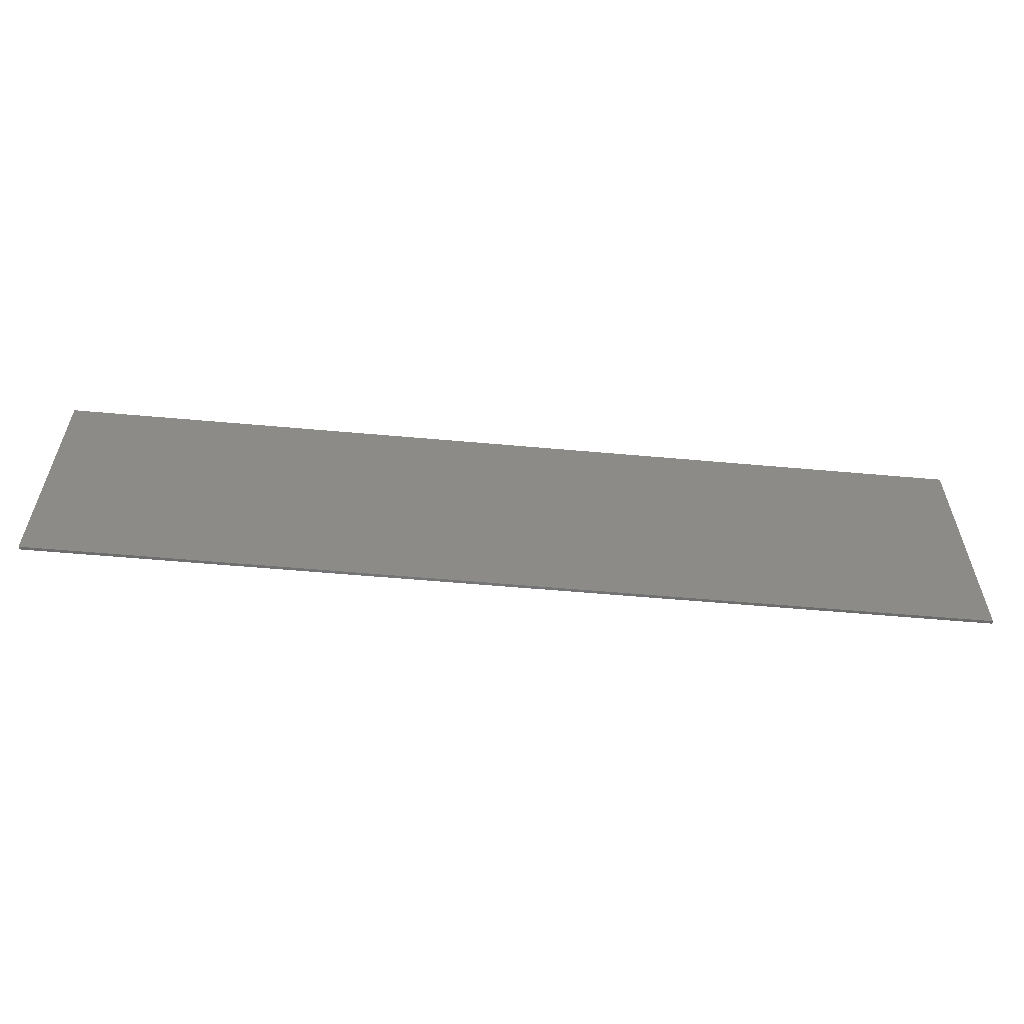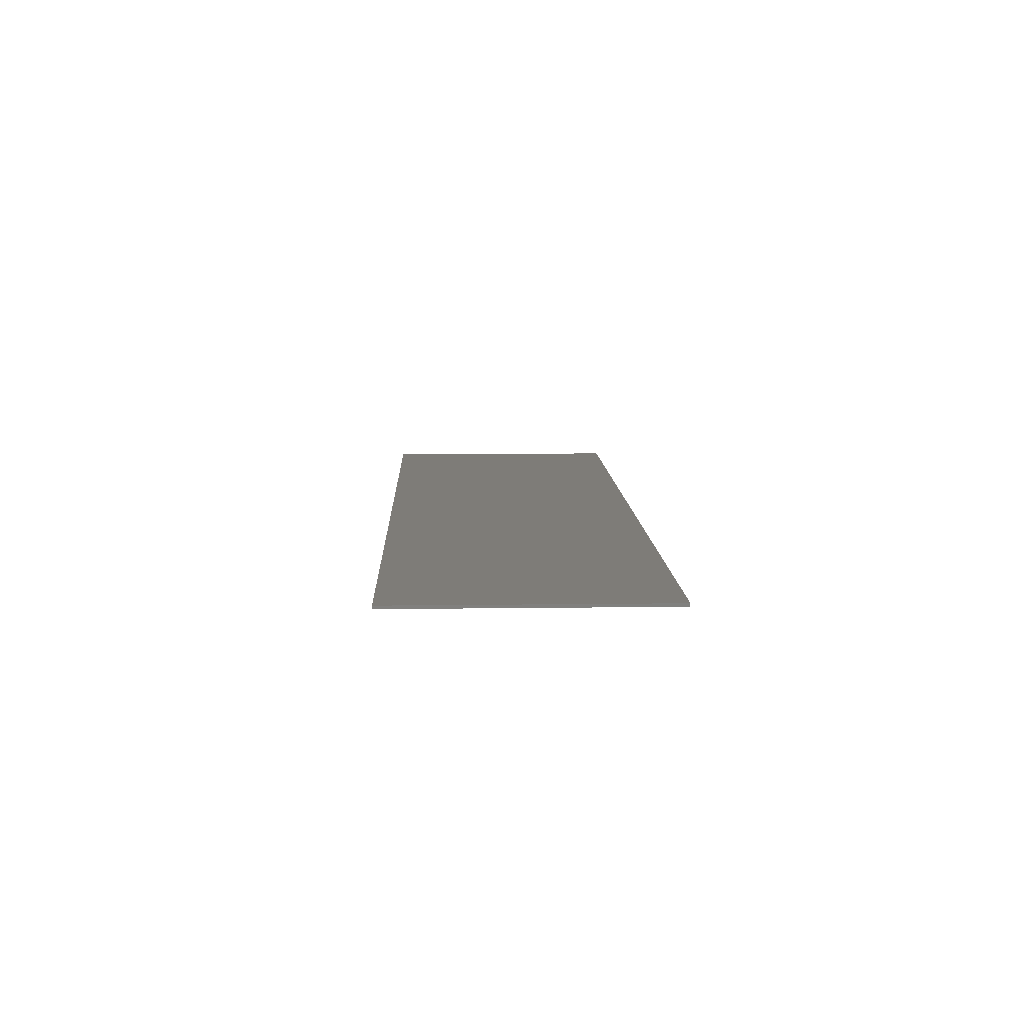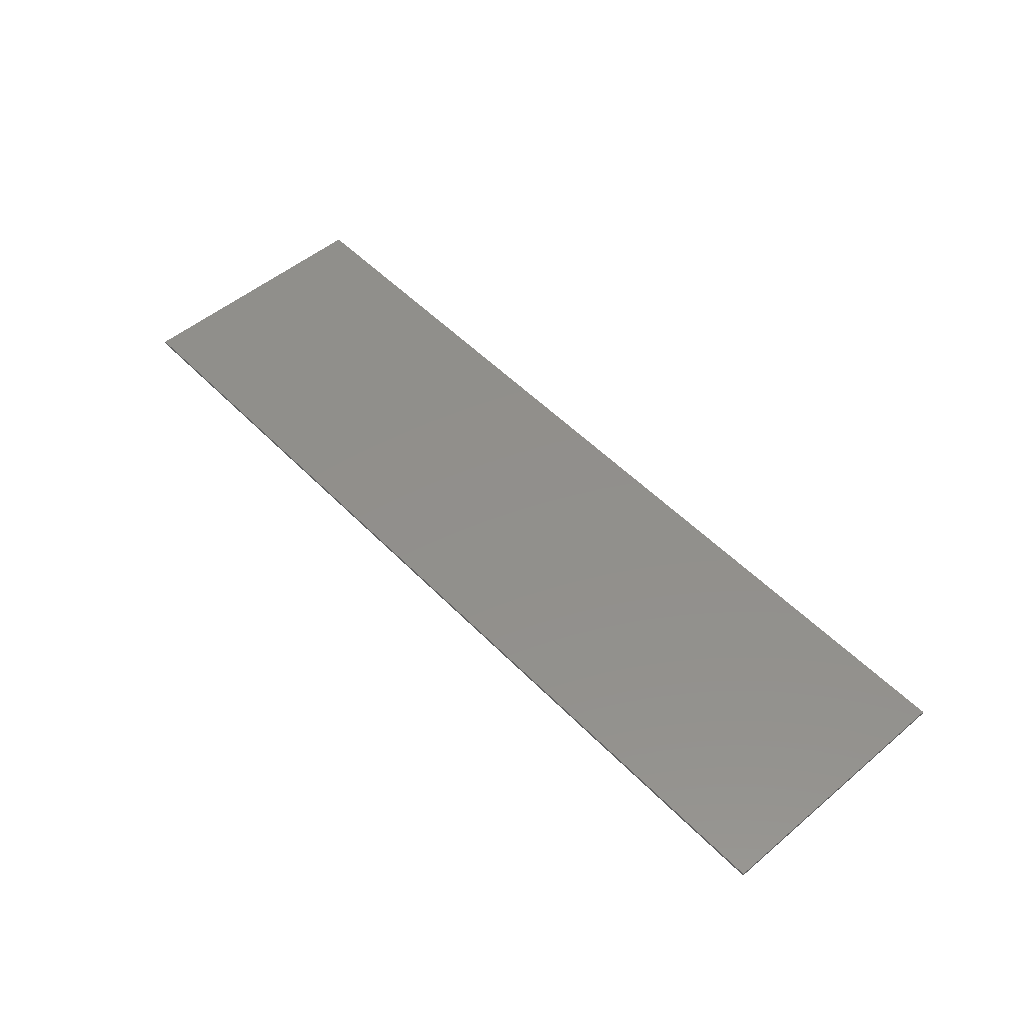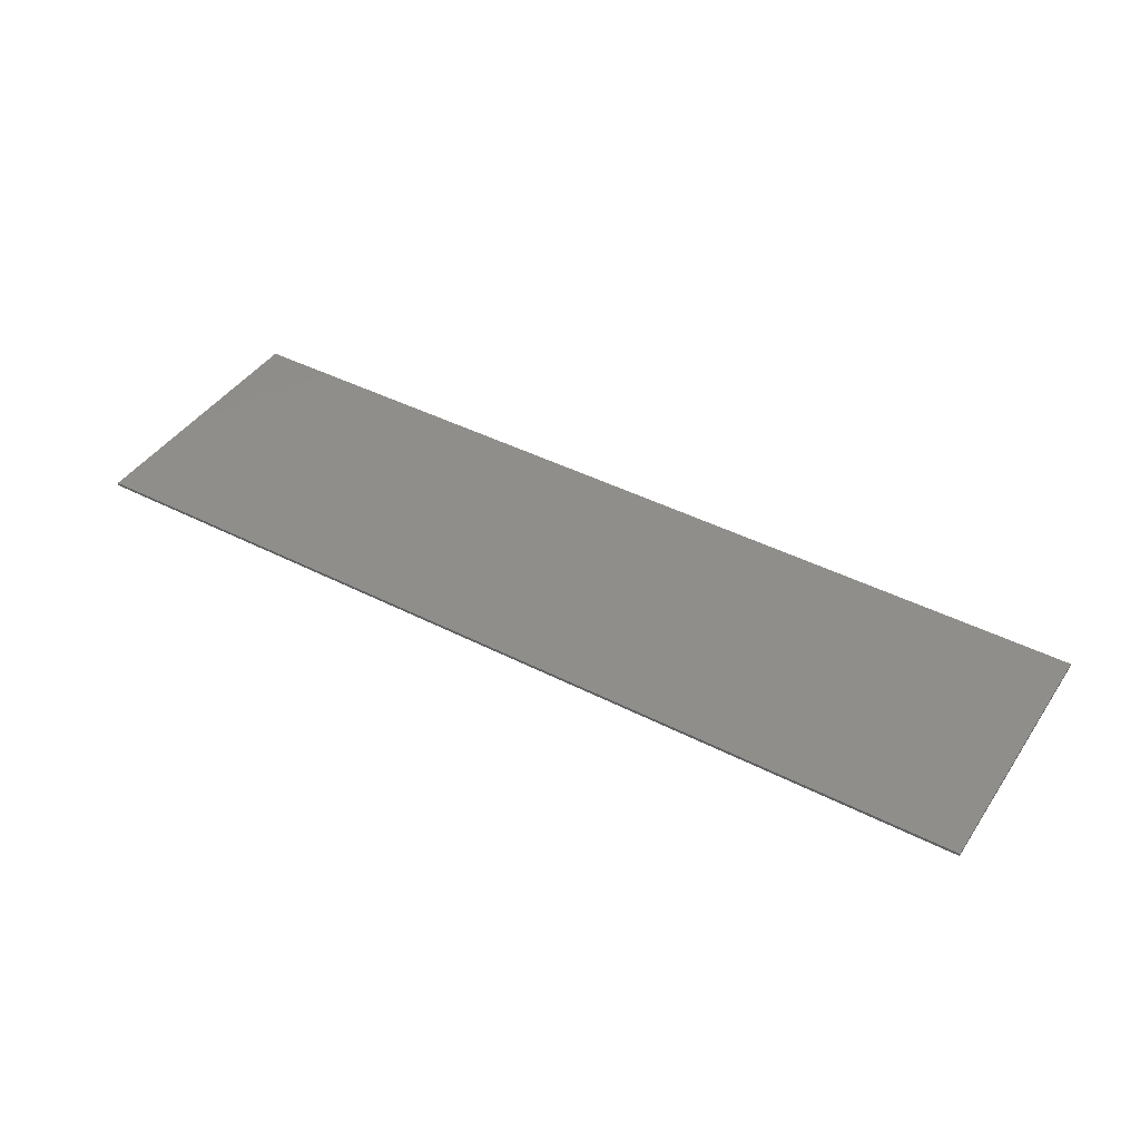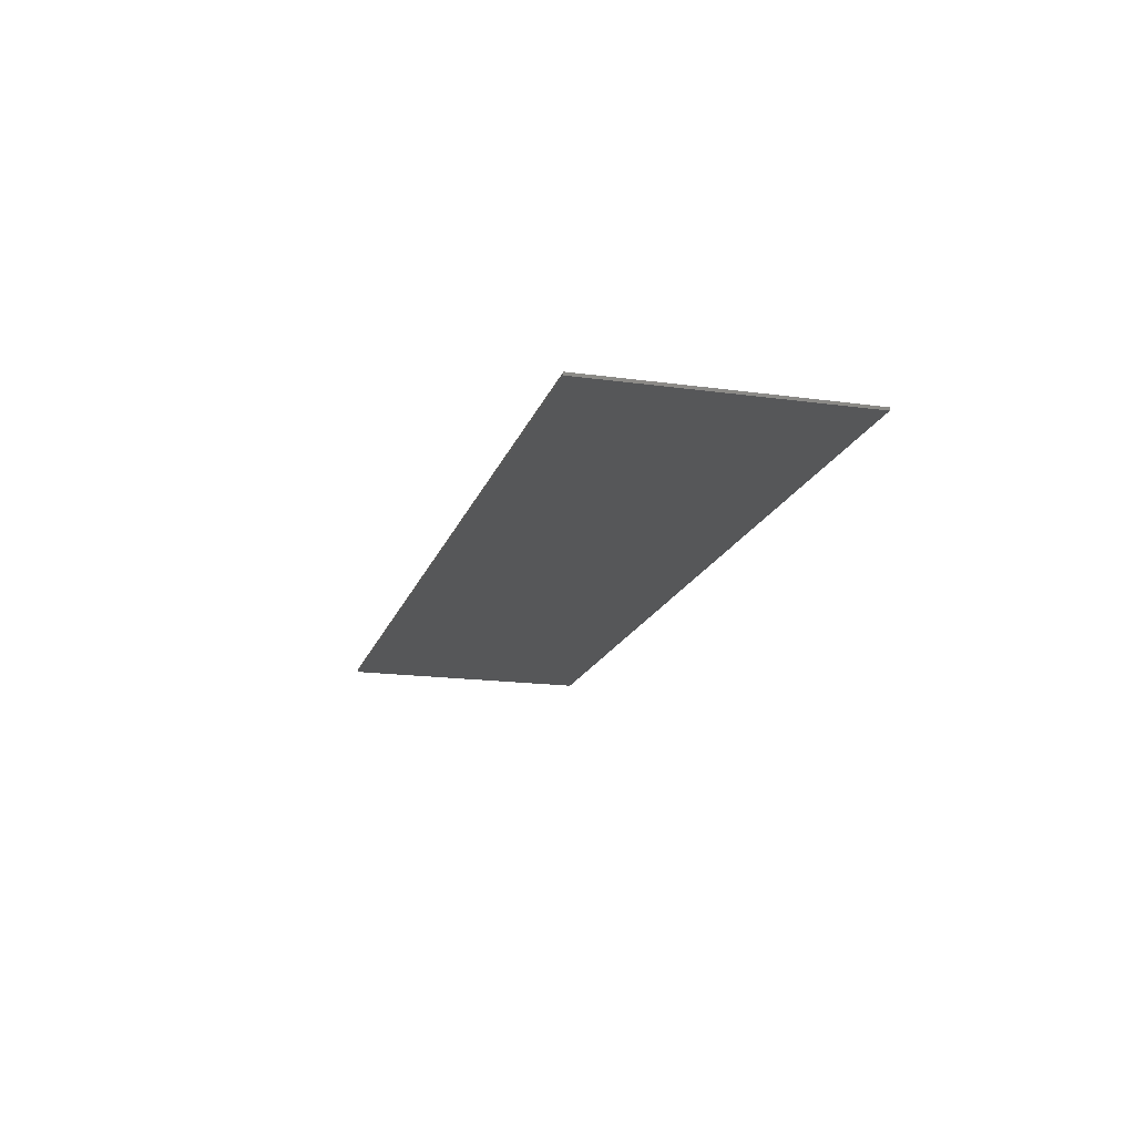
<metadata>
{"format":"stl","ext":"stl","renderer":"f3d","projection":"perspective","resolution":1024,"background":"white","views":[{"elev":-57.7,"azim":-5.3,"up":"+Z"},{"elev":9.6,"azim":-92.0,"up":"+Y"},{"elev":51.6,"azim":47.7,"up":"+Y"},{"elev":42.7,"azim":-148.6,"up":"+Y"},{"elev":-17.3,"azim":-105.4,"up":"+Y"}]}
</metadata>
<code>
# stl→obj: 44 verts, 51 faces
v 15.6 0 4.4
v 15.6 0 -4.4
v -15.6 0 -4.4
v -15.6 0 4.4
v -15.6 -0.1 4.4
v 15.6 -0.1 4.4
v -15.6 -0.1 -4.4
v 15.6 -0.1 -4.4
v 0 -0.1 -2.2
v -2.2 -0.1 -4.4
v 2.2 -0.1 -4.4
v 0 -0.1 0
v -4.4 -0.1 -4.4
v 4.4 -0.1 -4.4
v 0 -0.1 2.2
v -6.6 -0.1 -4.4
v 6.6 -0.1 -4.4
v 0 -0.1 4.4
v -8.8 -0.1 -4.4
v 8.8 -0.1 -4.4
v -2.2 -0.1 4.4
v -11 -0.1 -4.4
v 2.2 -0.1 4.4
v 11 -0.1 -4.4
v -4.4 -0.1 4.4
v -13.2 -0.1 -4.4
v 4.4 -0.1 4.4
v 13.2 -0.1 -4.4
v -6.6 -0.1 4.4
v -15.4 -0.1 -4.4
v 6.6 -0.1 4.4
v 15.4 -0.1 -4.4
v -8.8 -0.1 4.4
v -15.6 -0.1 -2.4
v 8.8 -0.1 4.4
v 15.6 -0.1 -2.4
v -11 -0.1 4.4
v -15.6 -0.1 -0.2
v 11 -0.1 4.4
v 15.6 -0.1 -0.2
v -13.2 -0.1 4.4
v -15.6 -0.1 2
v 13.2 -0.1 4.4
v 15.6 -0.1 2
f 1 2 3
f 3 4 1
f 5 6 1
f 1 4 5
f 7 5 4
f 4 3 7
f 8 7 3
f 3 2 8
f 6 8 2
f 2 1 6
f 9 10 11
f 10 9 12
f 12 13 10
f 12 9 11
f 11 14 12
f 13 12 15
f 15 16 13
f 15 12 14
f 14 17 15
f 16 15 18
f 18 19 16
f 18 15 17
f 17 20 18
f 19 18 21
f 21 22 19
f 23 18 20
f 20 24 23
f 22 21 25
f 25 26 22
f 27 23 24
f 24 28 27
f 26 25 29
f 29 30 26
f 31 27 28
f 28 32 31
f 7 30 29
f 29 33 7
f 33 34 7
f 31 32 8
f 8 35 31
f 35 8 36
f 34 33 37
f 37 38 34
f 39 35 36
f 36 40 39
f 38 37 41
f 41 42 38
f 43 39 40
f 40 44 43
f 41 5 42
f 6 43 44

</code>
